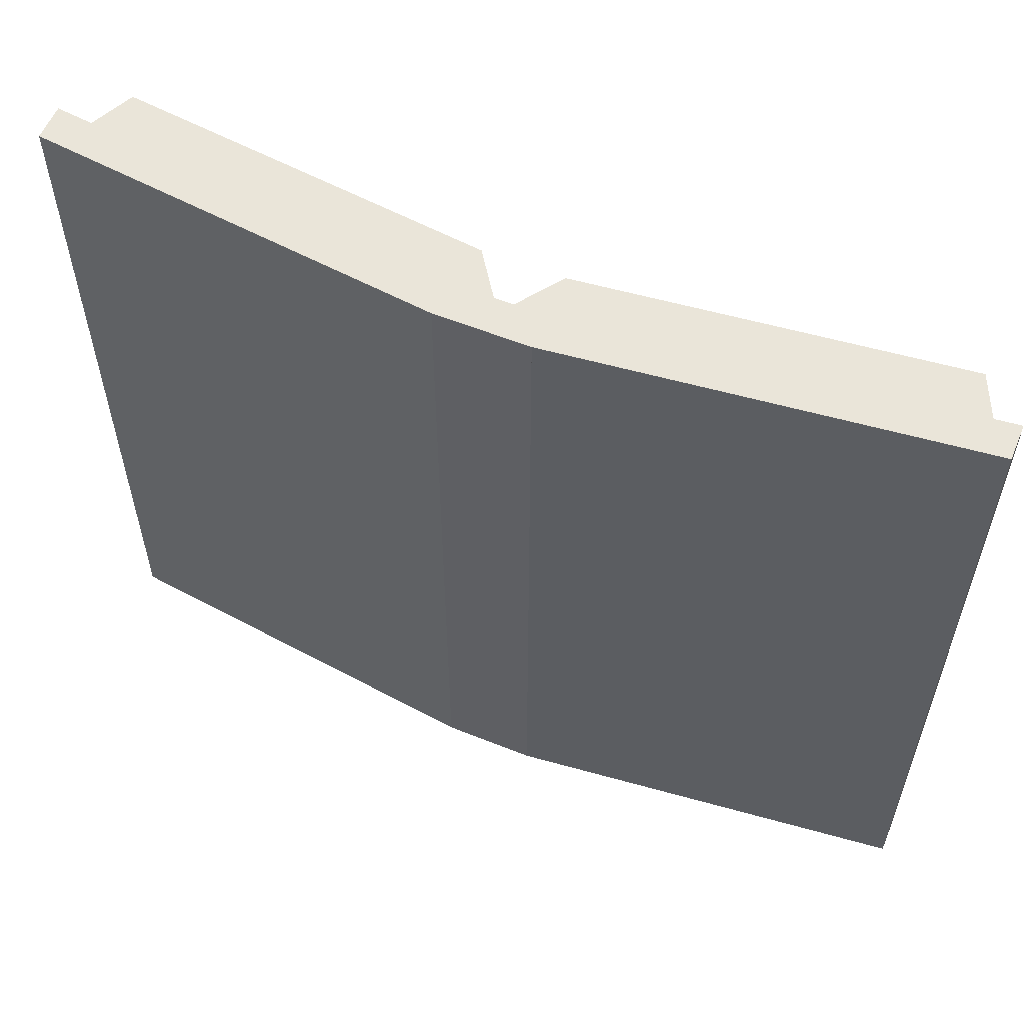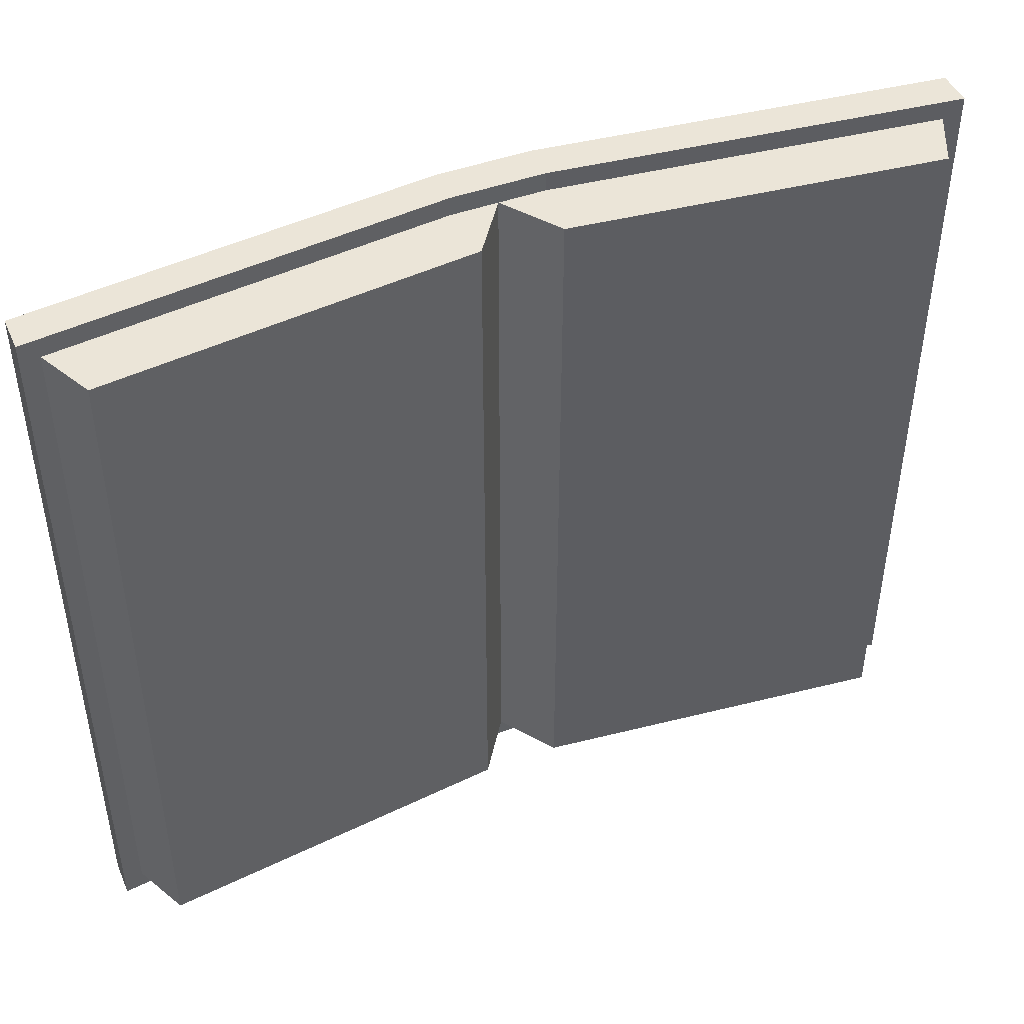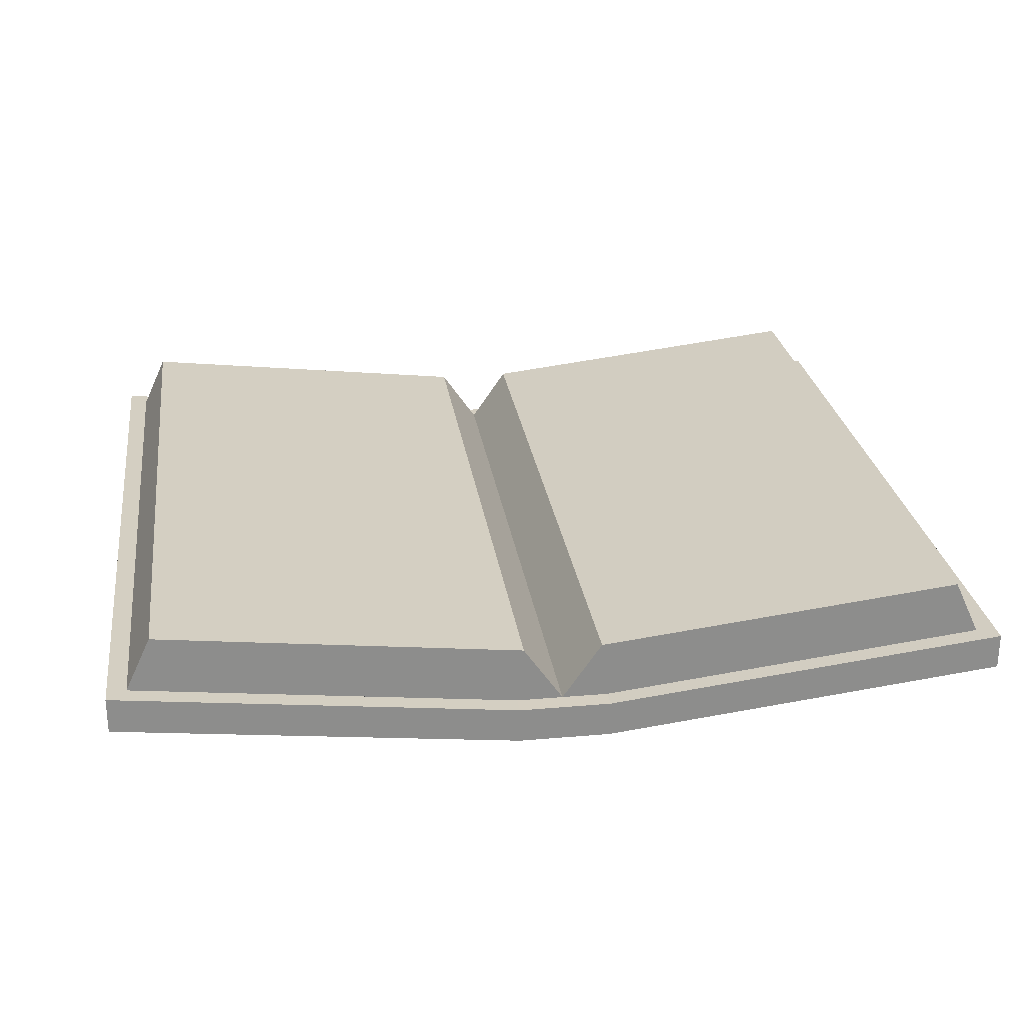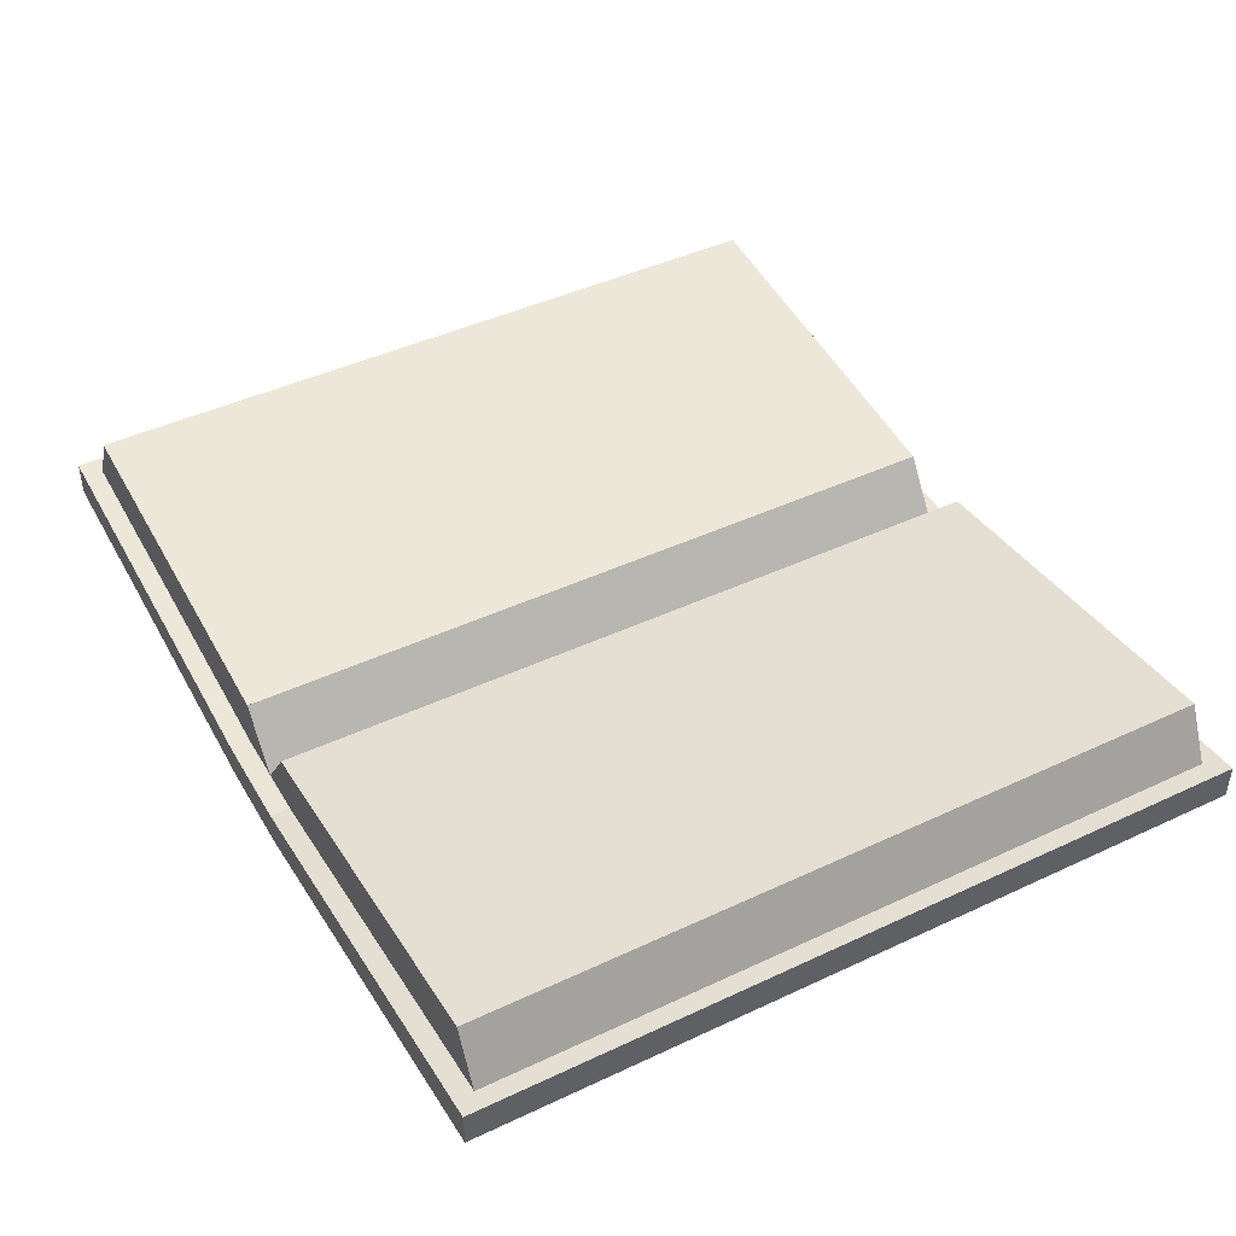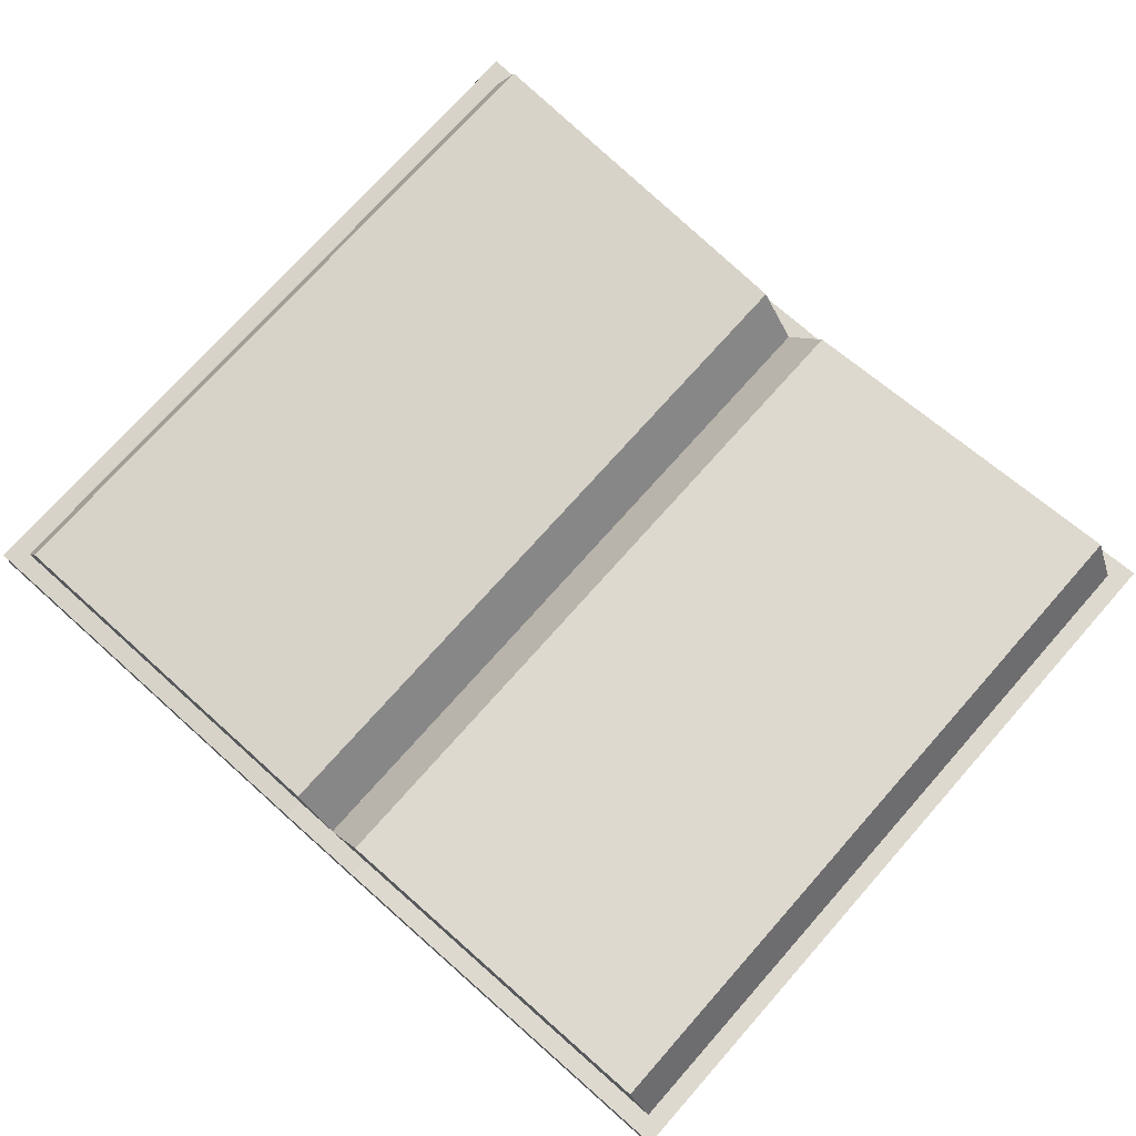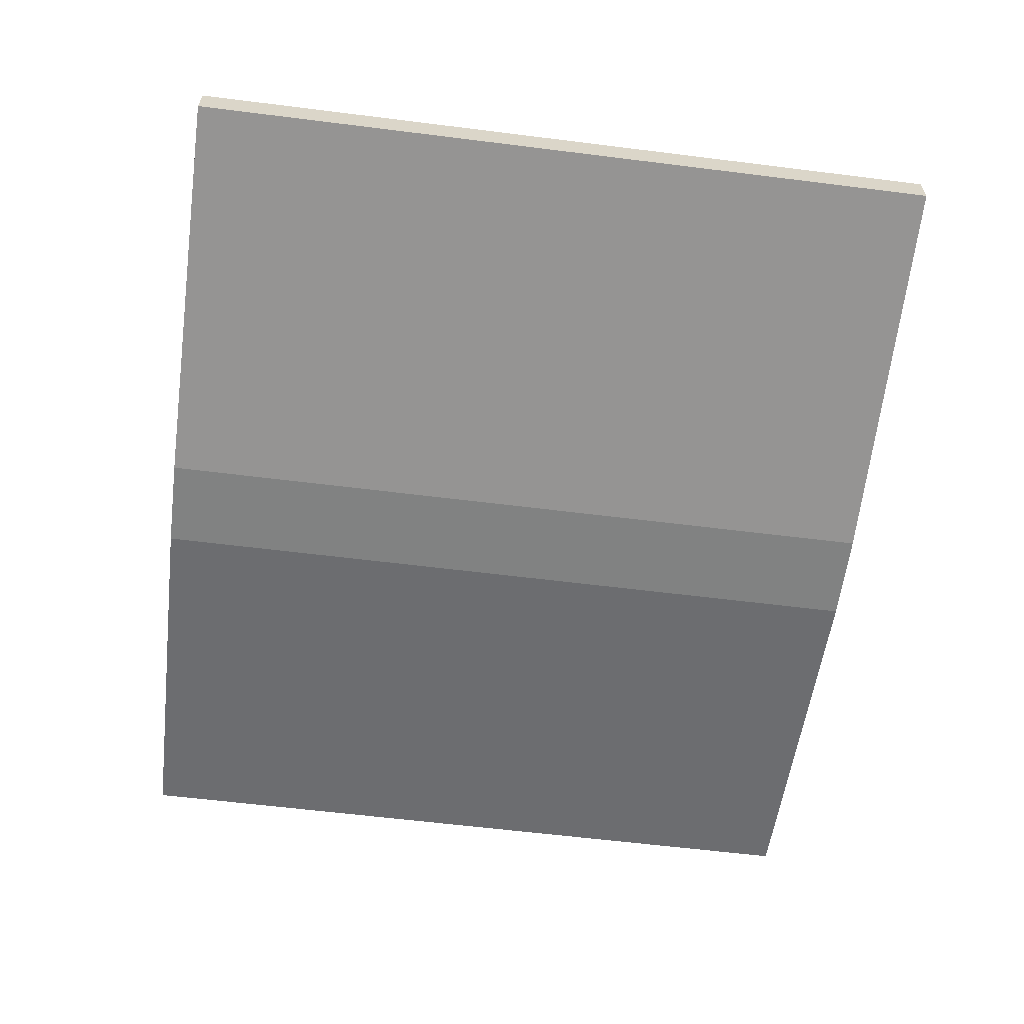
<metadata>
{"format":"obj","ext":"obj","renderer":"f3d","projection":"perspective","resolution":1024,"background":"white","views":[{"elev":57.7,"azim":22.7,"up":"+Z"},{"elev":45.7,"azim":157.3,"up":"+Z"},{"elev":25.9,"azim":-8.0,"up":"+Y"},{"elev":44.3,"azim":-118.7,"up":"+Y"},{"elev":74.0,"azim":-138.4,"up":"+Y"},{"elev":-60.6,"azim":-97.3,"up":"+Y"}]}
</metadata>
<code>
g Mesh1 Model
v 1291 120 1101
v 2341 -1.444e-12 1101
v 2341 93 1101
v 1291 213 1101
f 1 2 3 4
v 2341 -1.444e-12 -907.1
v 1291 120 -907.1
f 5 2 1 6
v 2581 -1.444e-12 -907.1
v 2581 -1.444e-12 1101
f 7 8 2 5
v 3631 120 -907.1
v 3631 120 1101
f 8 7 9 10
v 2581 93 -907.1
v 2581 93 -857.1
v 2581 93 1051
v 2581 93 1101
f 8 7 11 12 13 14
v 2341 93 -907.1
v 2461 93 -907.1
f 7 5 15 16 11
v 1291 213 -907.1
f 5 6 17 15
f 6 1 4 17
v 2341 93 1051
v 1340 207.3 1051
v 1340 207.3 -857.1
v 2341 93 -857.1
f 18 19 20 21 15 17 4 3
v 2358 242 1051
v 1407 350.7 1051
f 22 23 19 18
v 2358 242 -857.1
v 1407 350.7 -857.1
f 24 25 23 22
f 21 20 25 24
f 19 23 25 20
v 2461 93 -857.1
f 24 26 21
v 2461 93 1051
f 26 24 22 27
f 18 21 24 22
f 2 5 15 21 18 3
f 15 21 26 16
f 27 26 21 18
f 13 12 26 27
v 2564 242 1051
v 2564 242 -857.1
f 12 13 28 29
f 28 27 13
f 29 26 27 28
f 26 29 12
v 3581 207.3 -857.1
v 3514 350.7 -857.1
f 30 12 29 31
v 3581 207.3 1051
v 3631 213 1101
v 3631 213 -907.1
f 12 30 32 13 14 33 34 11
v 3514 350.7 1051
f 35 32 30 31
f 13 32 35 28
f 35 31 29 28
f 18 3 14 13 27
f 2 8 14 3
f 8 10 33 14
f 10 9 34 33
f 9 7 11 34
f 27 22 18
f 16 26 12 11

</code>
